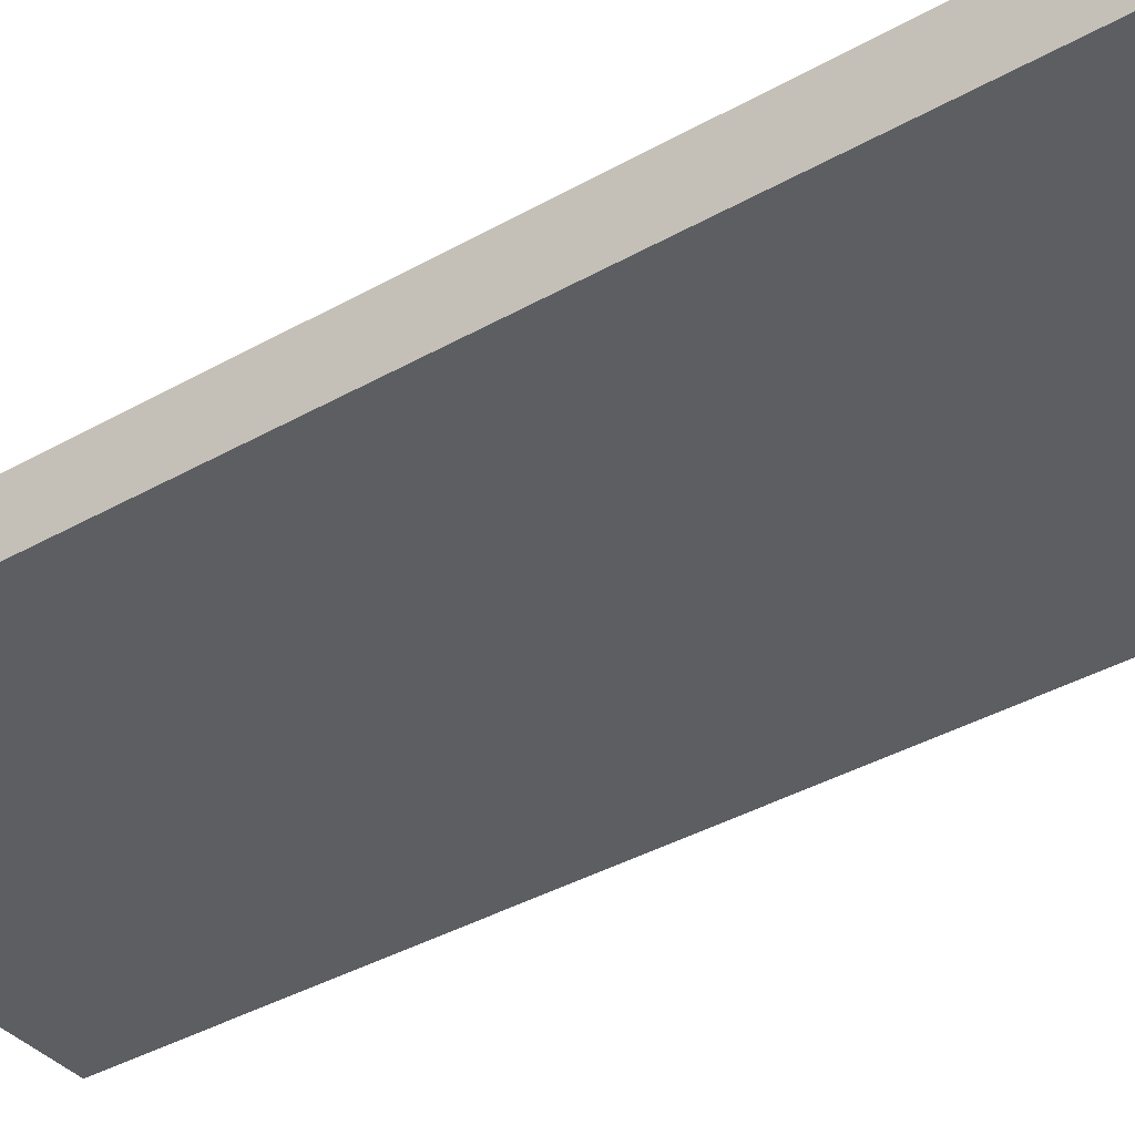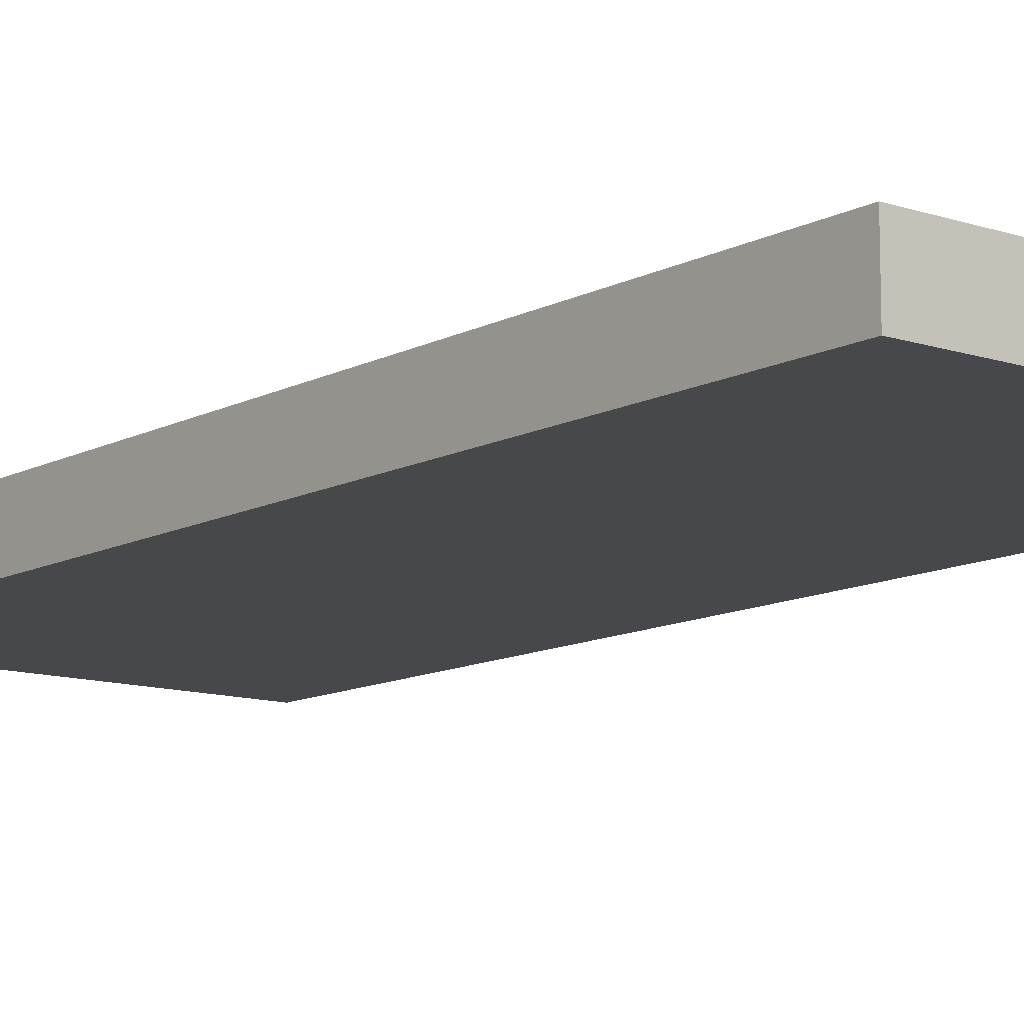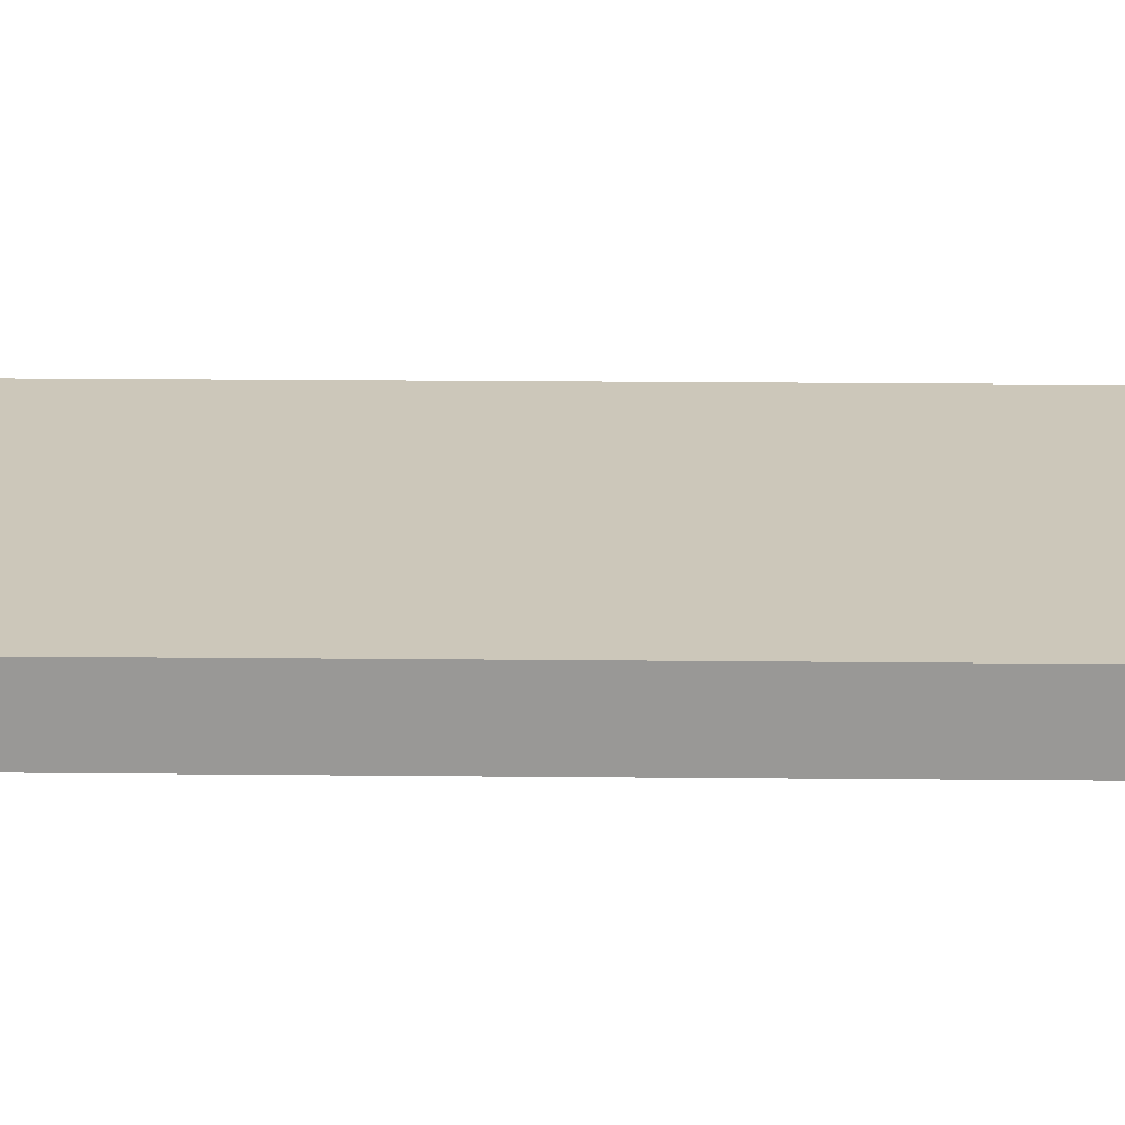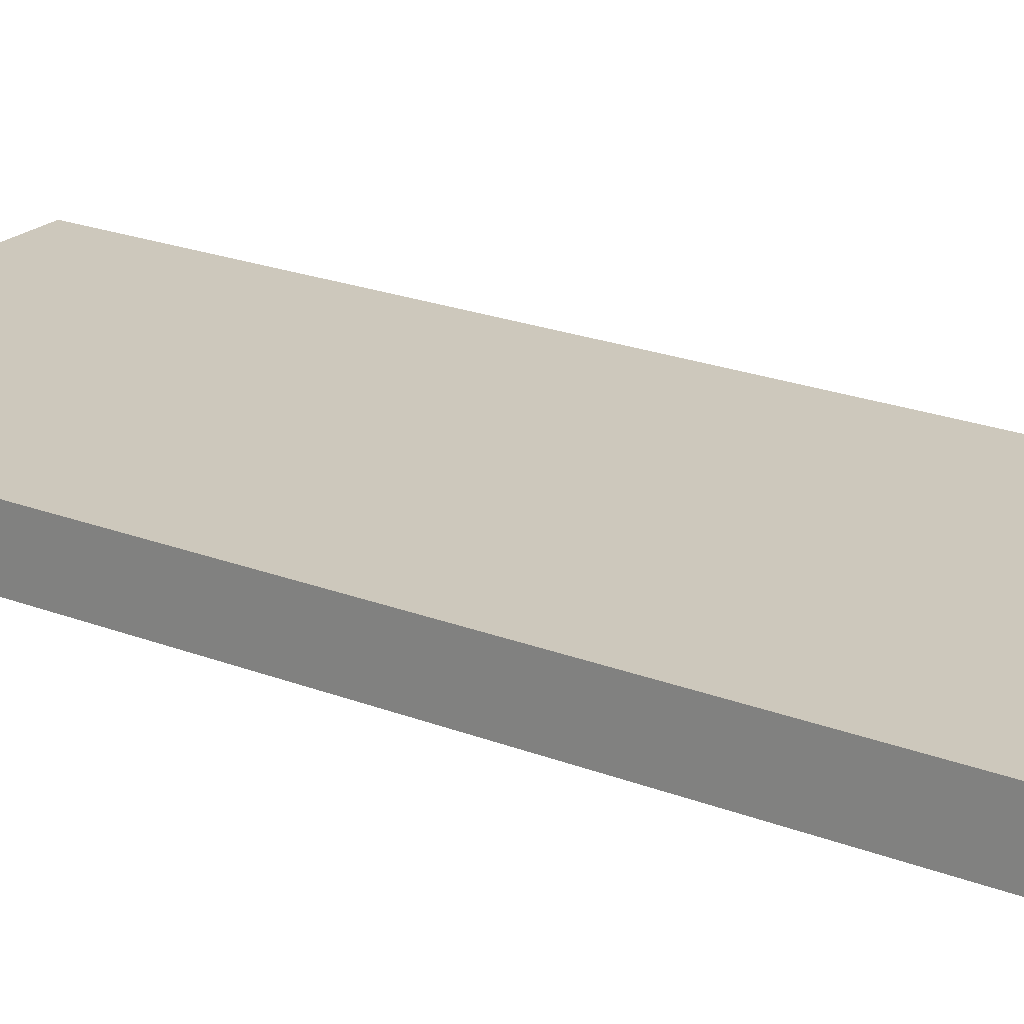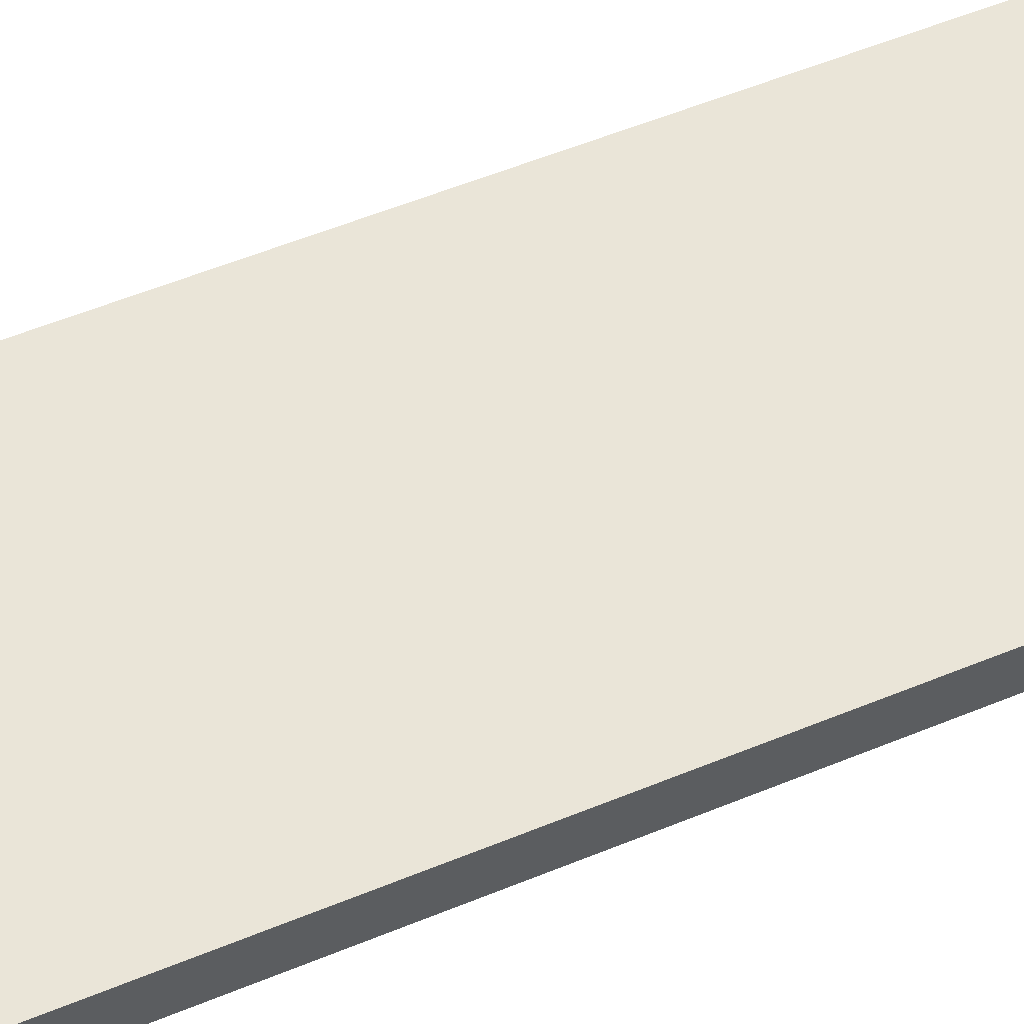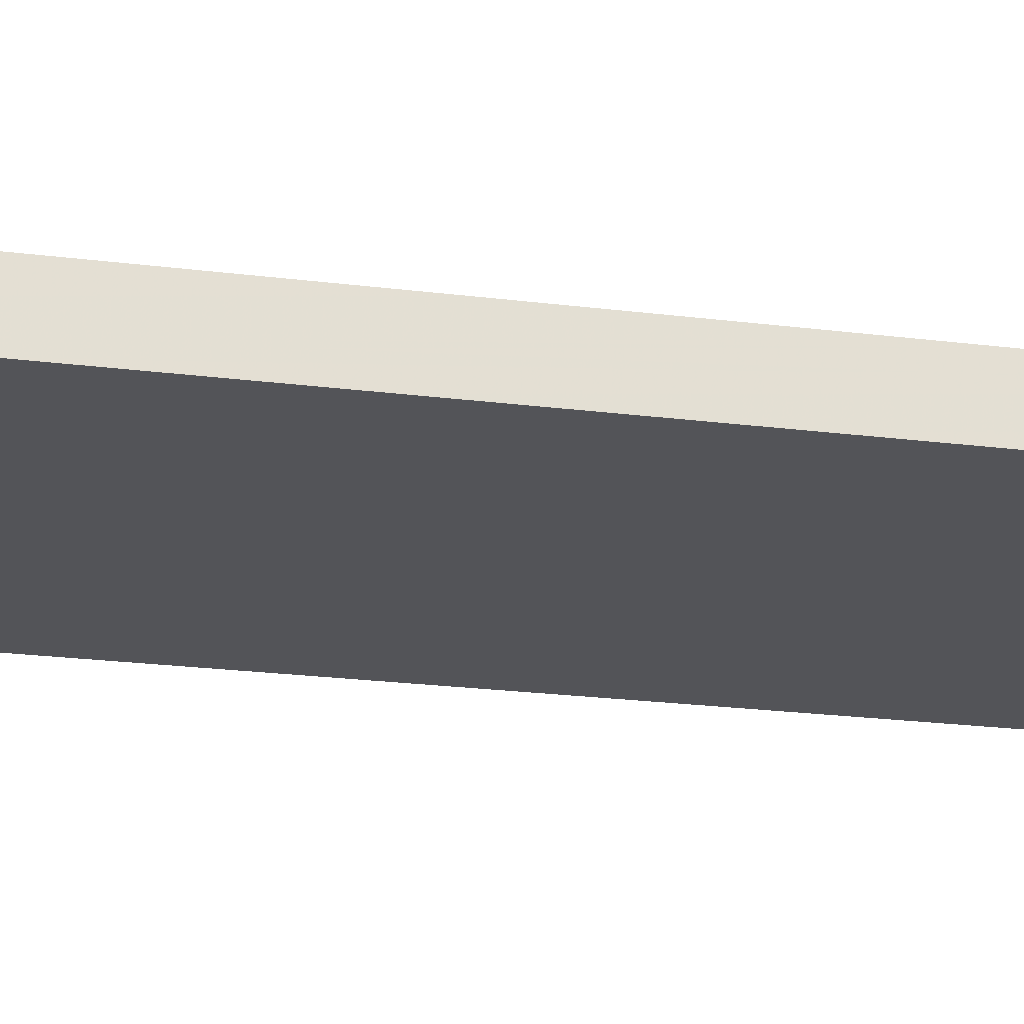
<metadata>
{"format":"obj","ext":"obj","renderer":"f3d","projection":"perspective","resolution":1024,"background":"white","views":[{"elev":-37.5,"azim":-53.8,"up":"+Z"},{"elev":-11.6,"azim":141.3,"up":"+Z"},{"elev":21.3,"azim":-89.0,"up":"+Z"},{"elev":22.2,"azim":-56.1,"up":"+Z"},{"elev":59.1,"azim":67.4,"up":"+Z"},{"elev":-23.6,"azim":78.1,"up":"+Z"}]}
</metadata>
<code>
v -0.1514 0.003916 0.02795
v -0.1514 -0.1919 0.02795
v -0.1514 -0.1919 0.0164
v -0.2298 0.003916 0.0164
v -0.2298 -0.1919 0.02795
v -0.1514 0.003916 0.0164
v -0.2298 0.003916 0.02795
v -0.2298 -0.1919 0.0164
f 1 2 3
f 5 2 1
f 5 3 2
f 6 1 3
f 6 3 4
f 6 4 1
f 7 5 1
f 7 1 4
f 8 4 3
f 8 3 5
f 8 7 4
f 8 5 7

</code>
